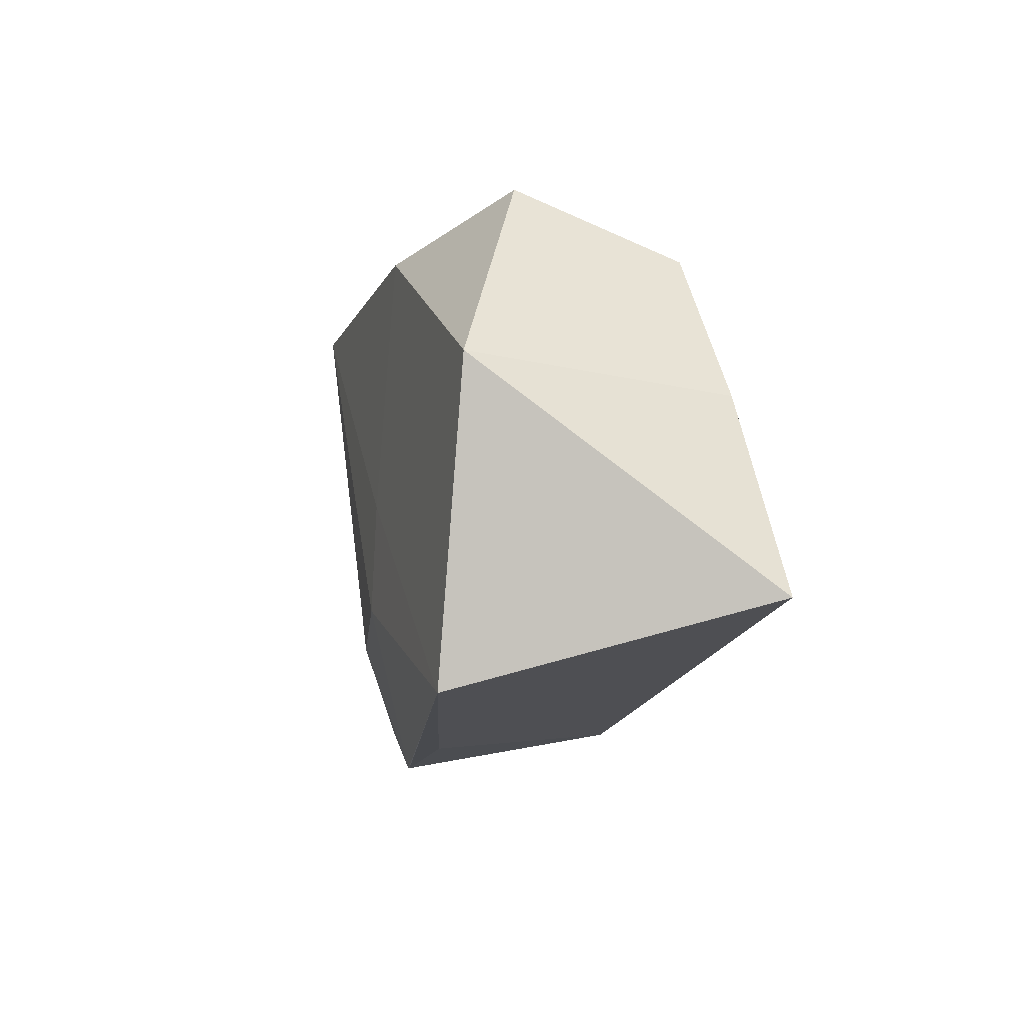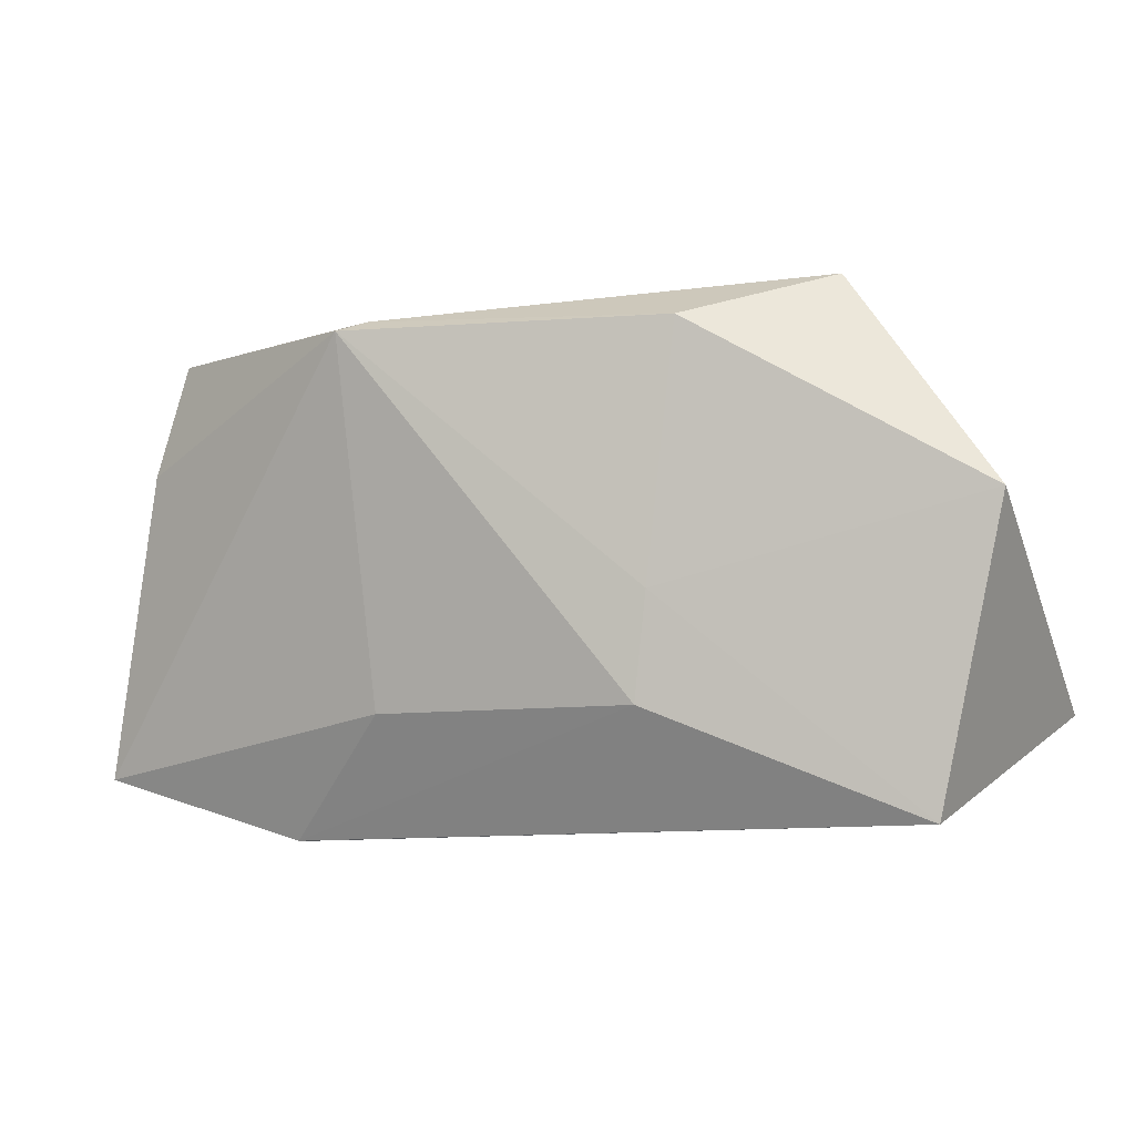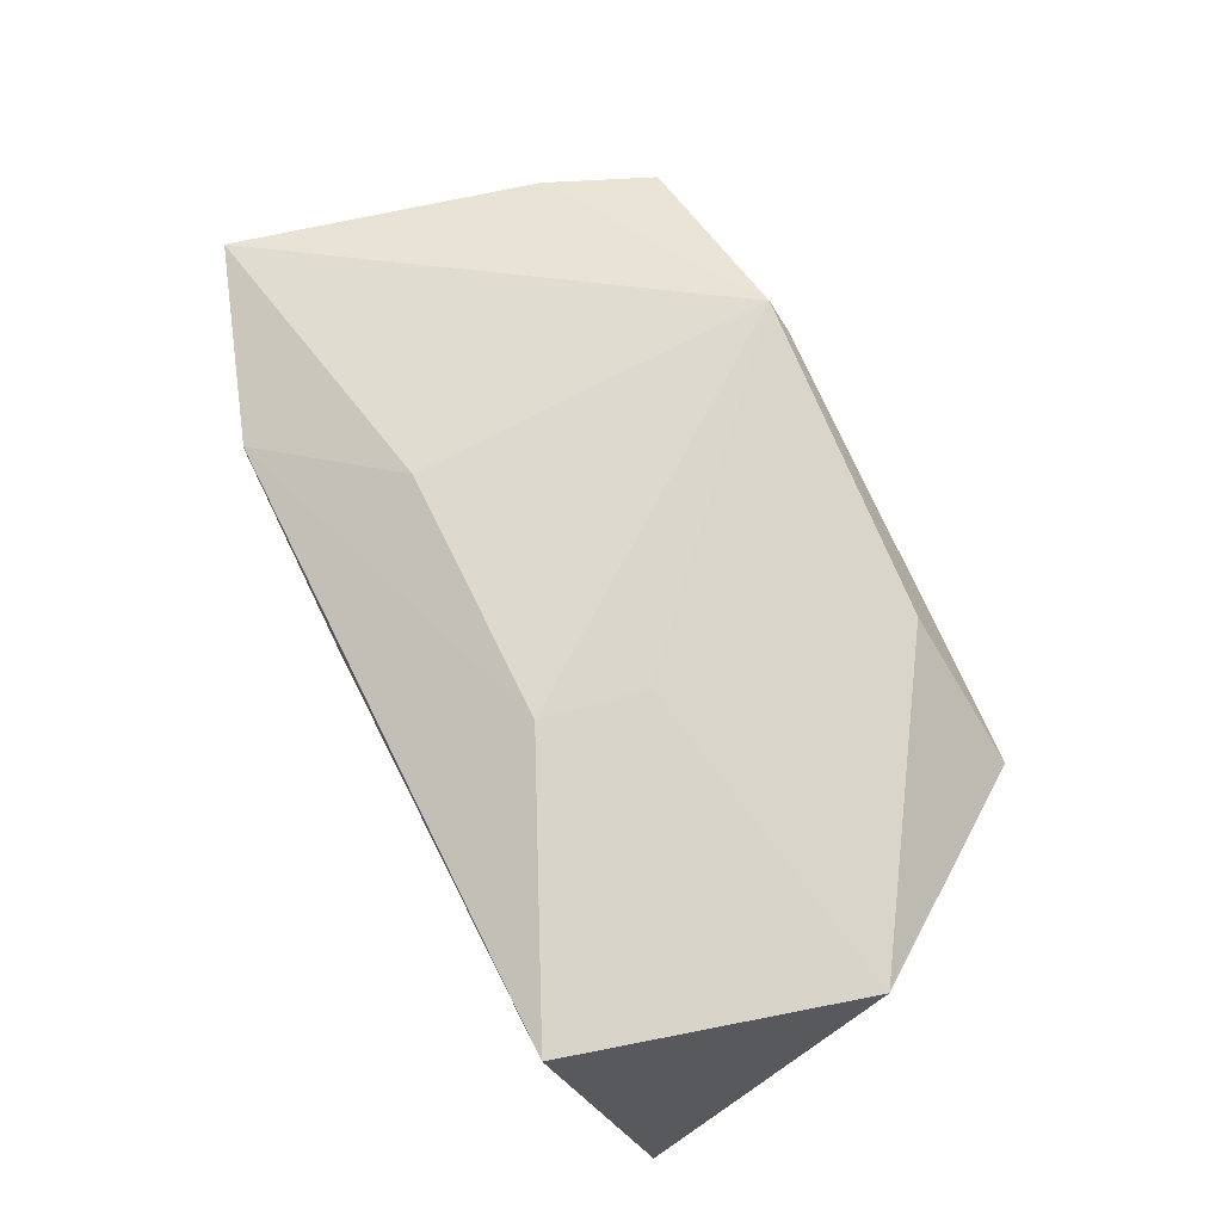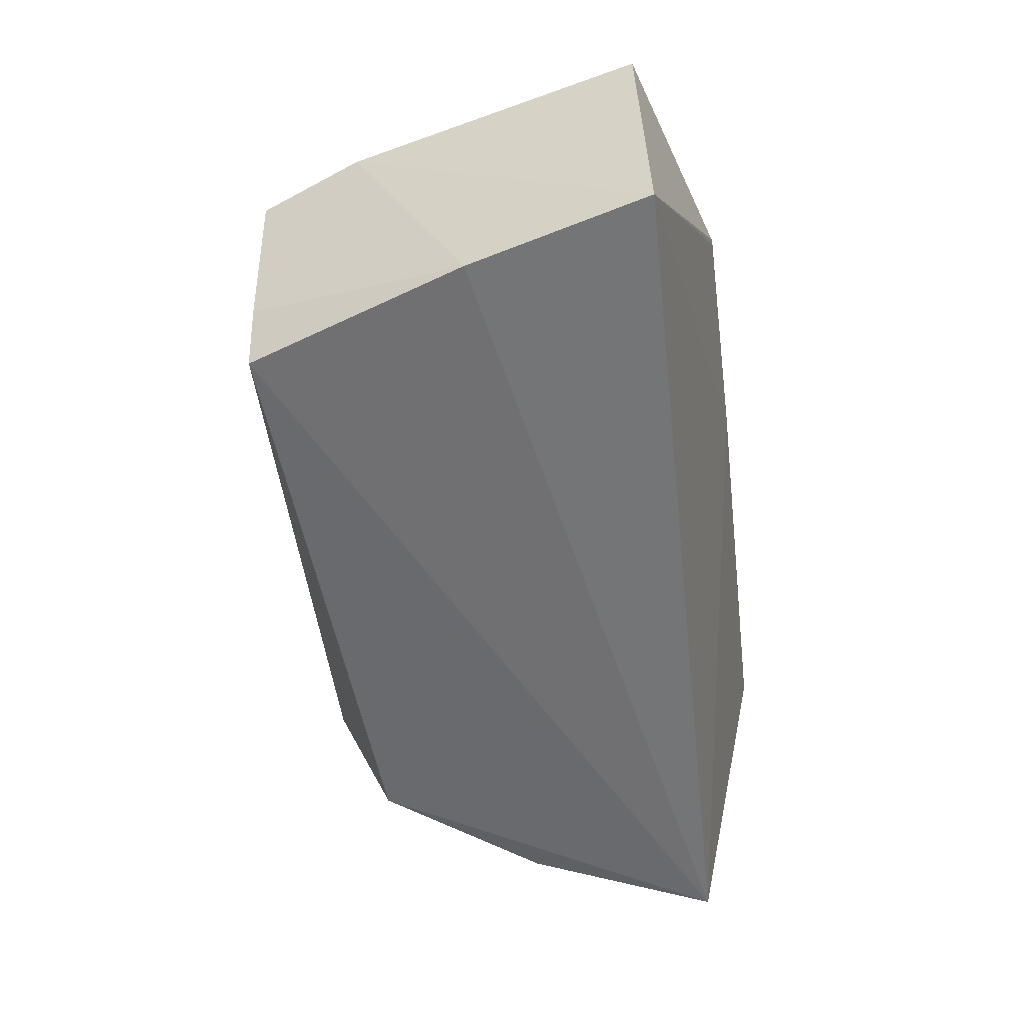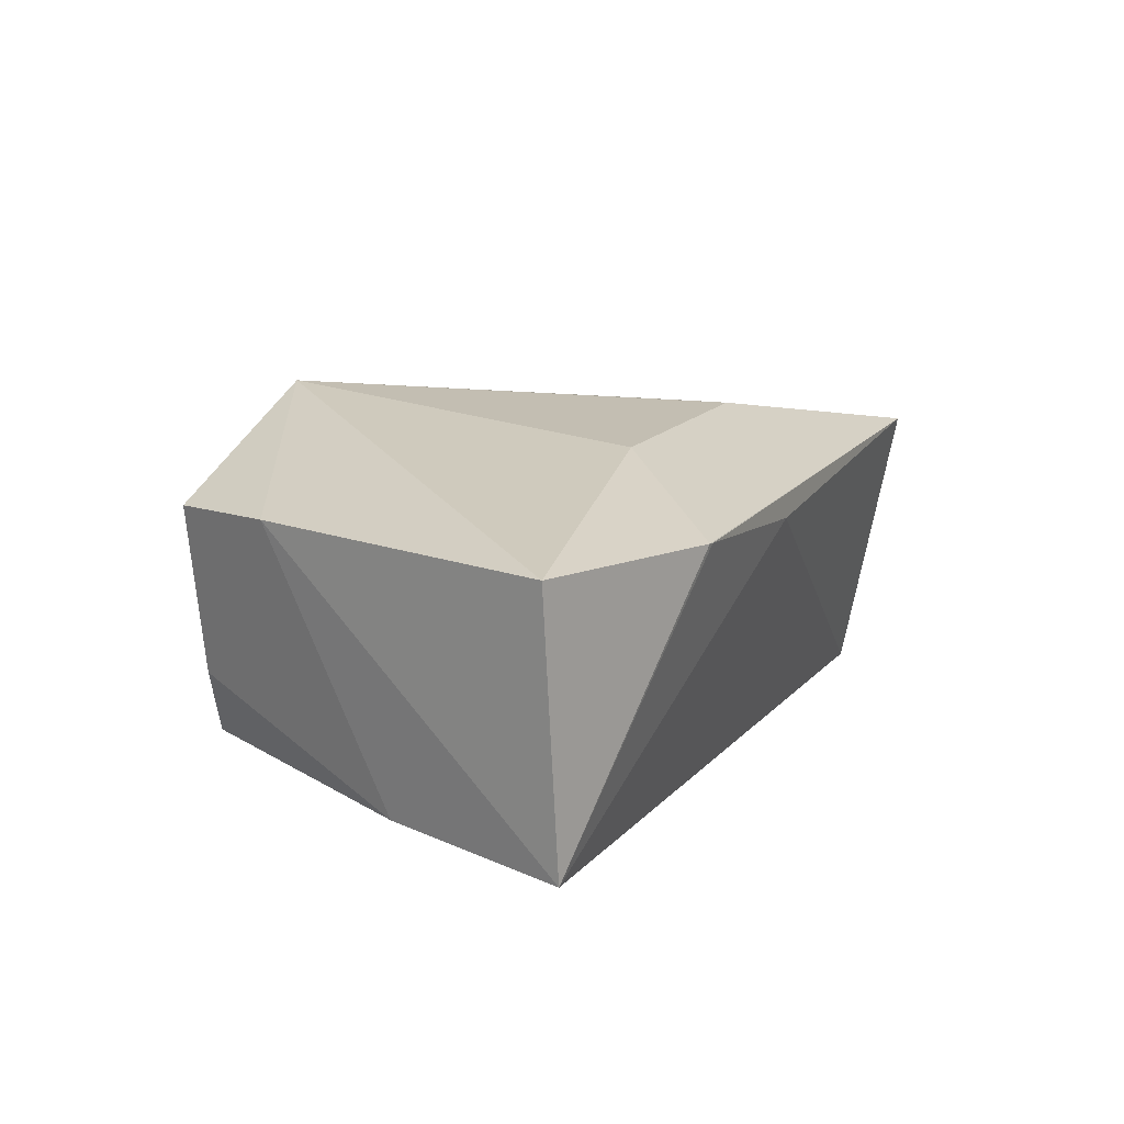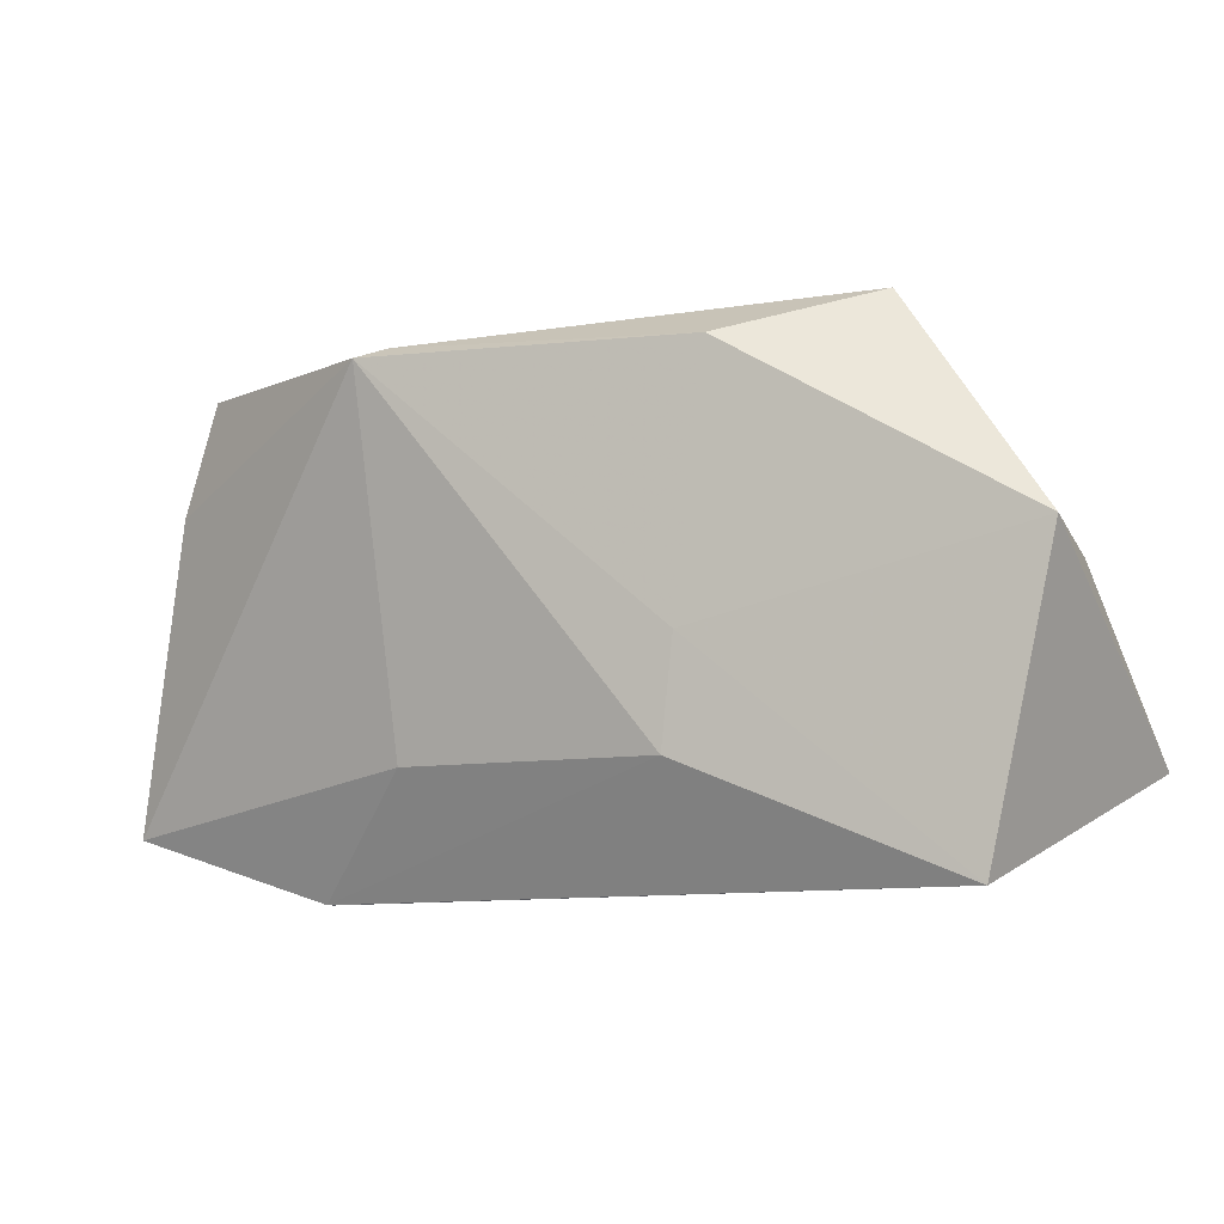
<metadata>
{"format":"obj","ext":"obj","renderer":"f3d","projection":"perspective","resolution":1024,"background":"white","views":[{"elev":-9.2,"azim":-96.2,"up":"+Z"},{"elev":-0.7,"azim":-156.7,"up":"+Z"},{"elev":66.5,"azim":-112.4,"up":"+Y"},{"elev":-55.5,"azim":101.0,"up":"+Y"},{"elev":13.2,"azim":117.0,"up":"+Y"},{"elev":-2.0,"azim":-151.1,"up":"+Z"}]}
</metadata>
<code>
v 0.0423 0.02246 0.1016
v 0.04741 0.002123 0.07006
v 0.04917 0.02209 0.07029
v -0.01515 0.02246 0.06954
v -0.006632 0.004304 0.1017
v 0.03326 0.02155 0.06627
v 0.02615 0.02889 0.1029
v 0.04496 0.02274 0.09332
v 0.03805 0.005097 0.1022
v -0.01968 -0.0002821 0.07558
v 0.01678 0.02004 0.06731
v -0.01922 0.02117 0.09162
v 0.00481 0.02607 0.07709
v -0.006874 0.01649 0.1067
v 0.04401 0.003054 0.08432
v 0.03279 0.02149 0.06627
v -0.01484 0.002437 0.08996
v 0.004079 0.02579 0.08494
v 0.02461 0.02574 0.07603
v 0.002441 0.02462 0.1035
v 0.02452 0.02716 0.1037
v 0.03983 0.009871 0.1019
f 6 3 2
f 8 2 3
f 8 7 1
f 8 3 7
f 10 9 5
f 11 10 4
f 11 2 10
f 12 4 10
f 13 6 4
f 14 5 9
f 15 2 8
f 15 10 2
f 15 9 10
f 16 6 2
f 16 2 11
f 16 11 4
f 16 4 6
f 17 12 10
f 17 10 5
f 17 14 12
f 17 5 14
f 18 7 13
f 18 13 4
f 18 4 12
f 19 13 7
f 19 7 3
f 19 3 6
f 19 6 13
f 20 12 14
f 20 18 12
f 20 7 18
f 21 14 9
f 21 9 1
f 21 1 7
f 21 20 14
f 21 7 20
f 22 15 8
f 22 8 1
f 22 1 9
f 22 9 15

</code>
